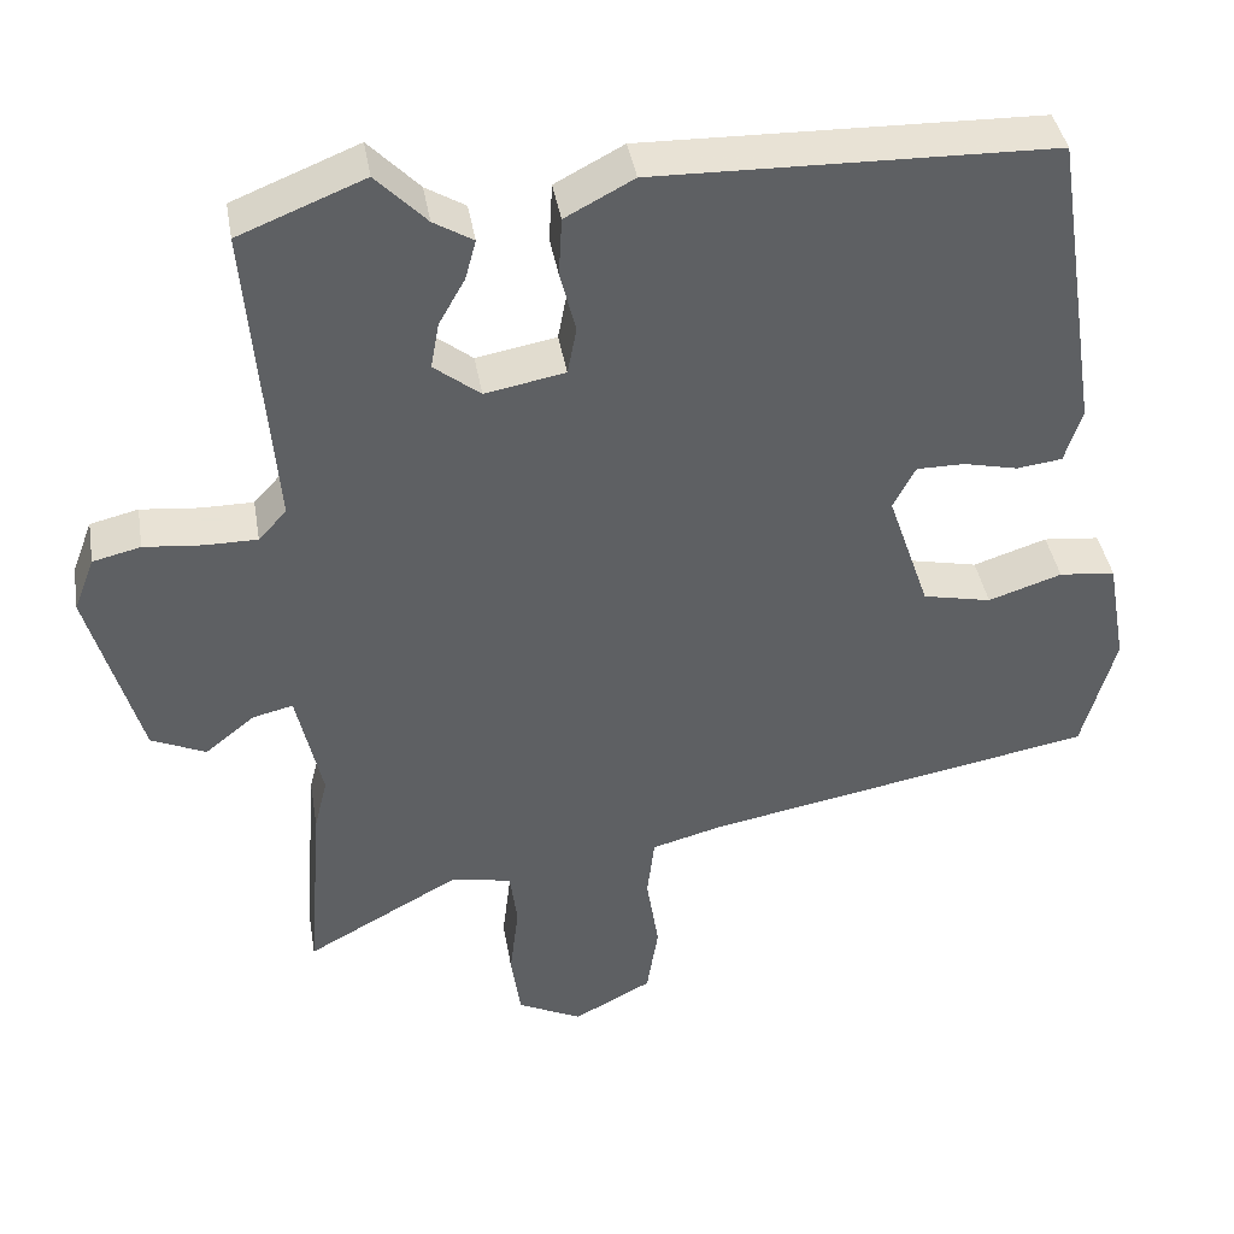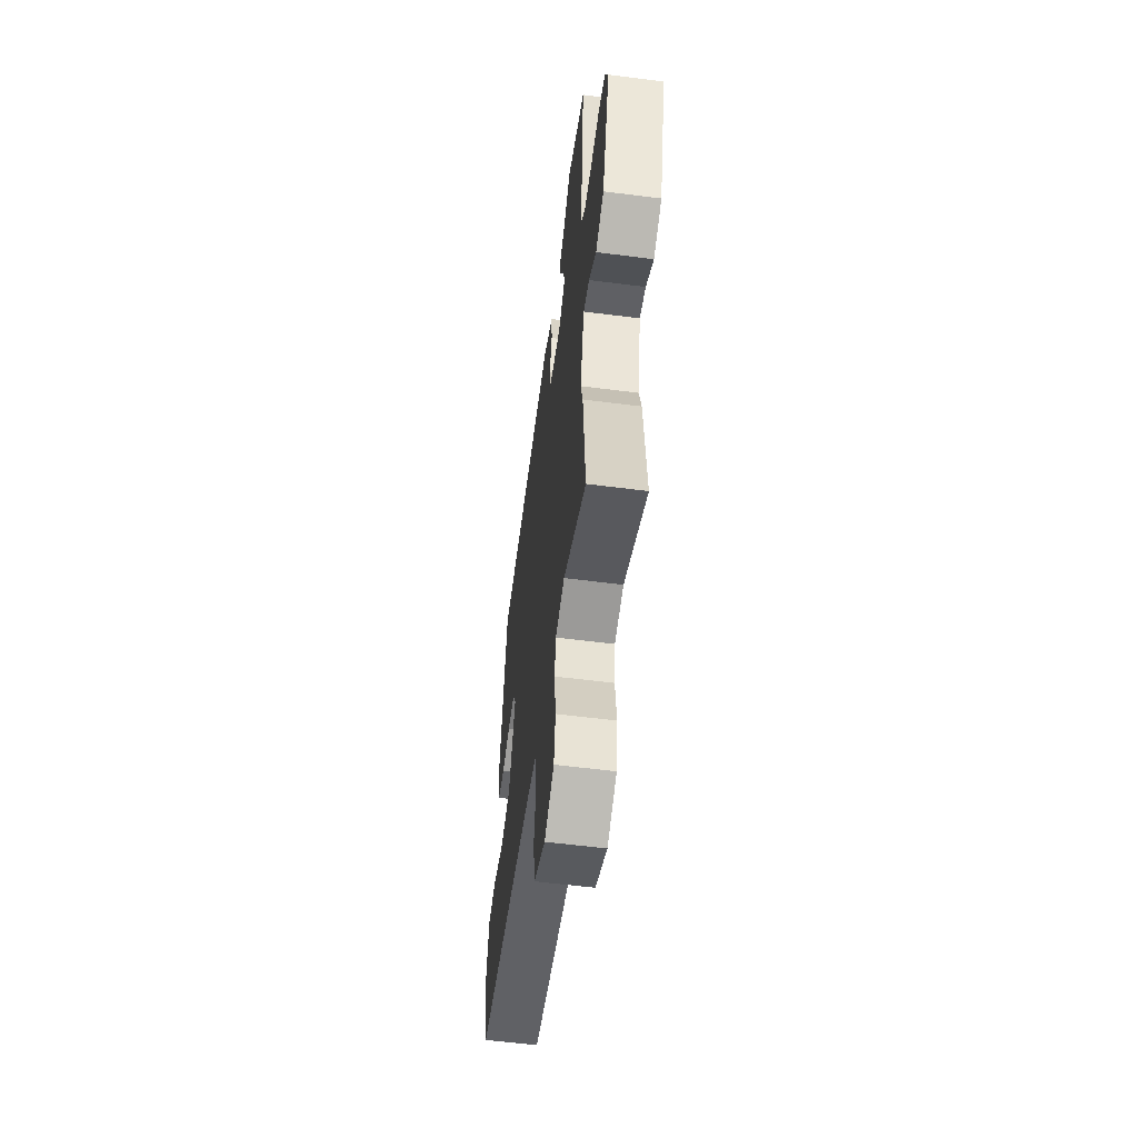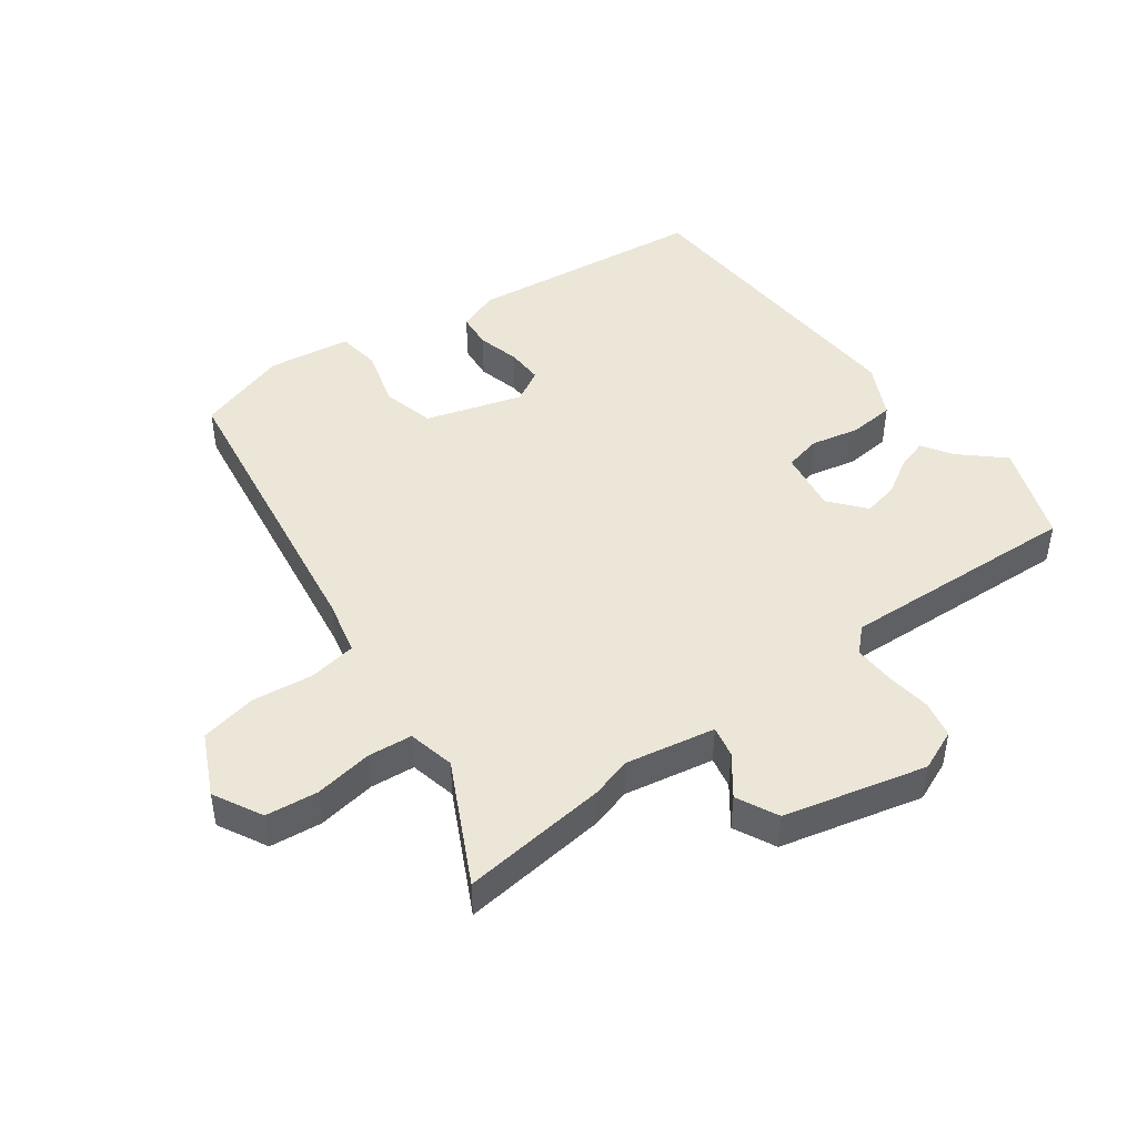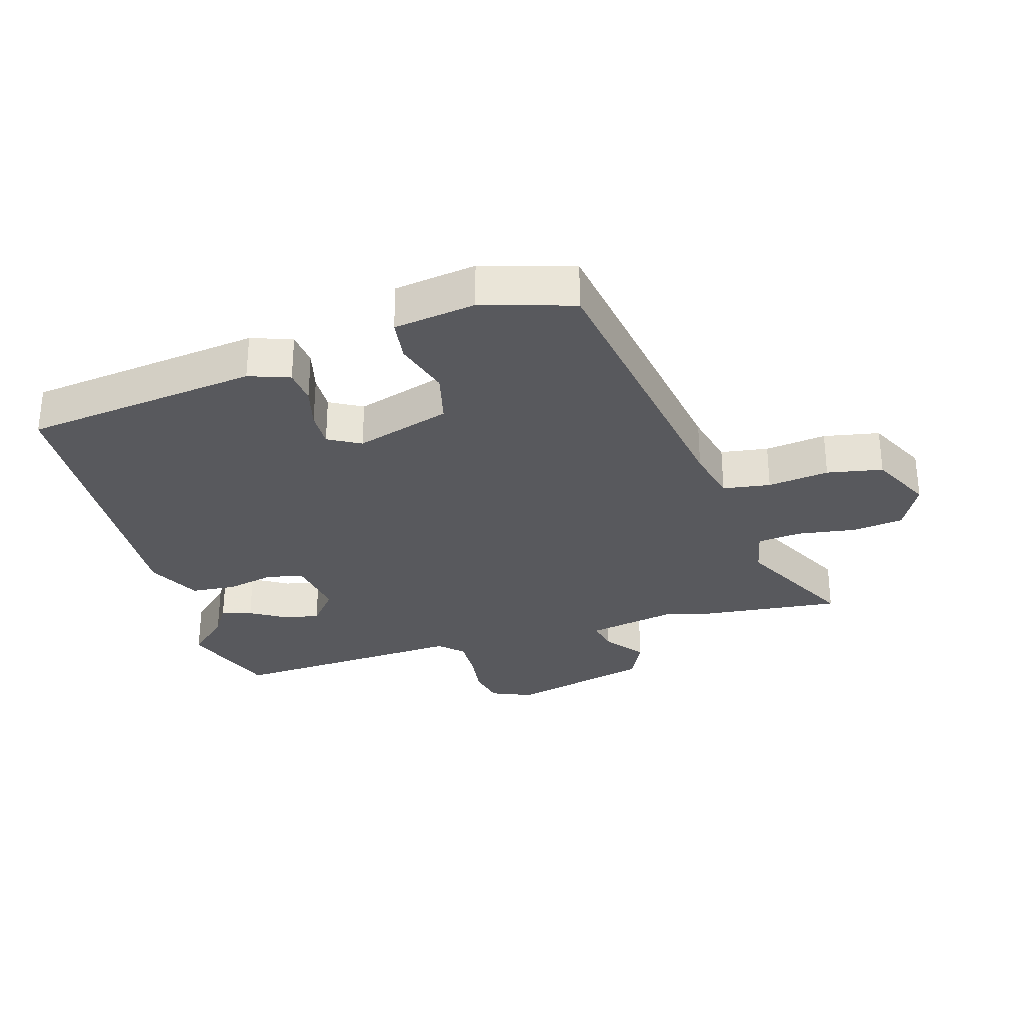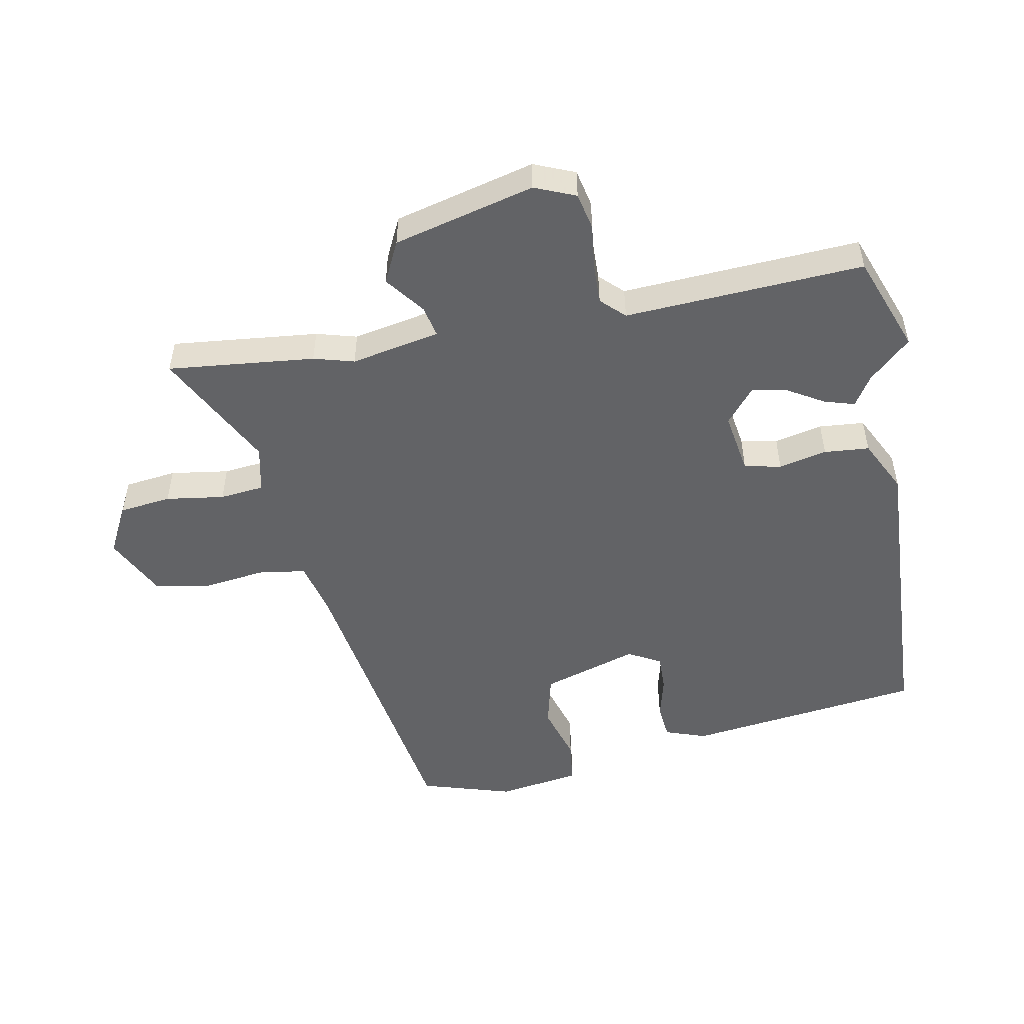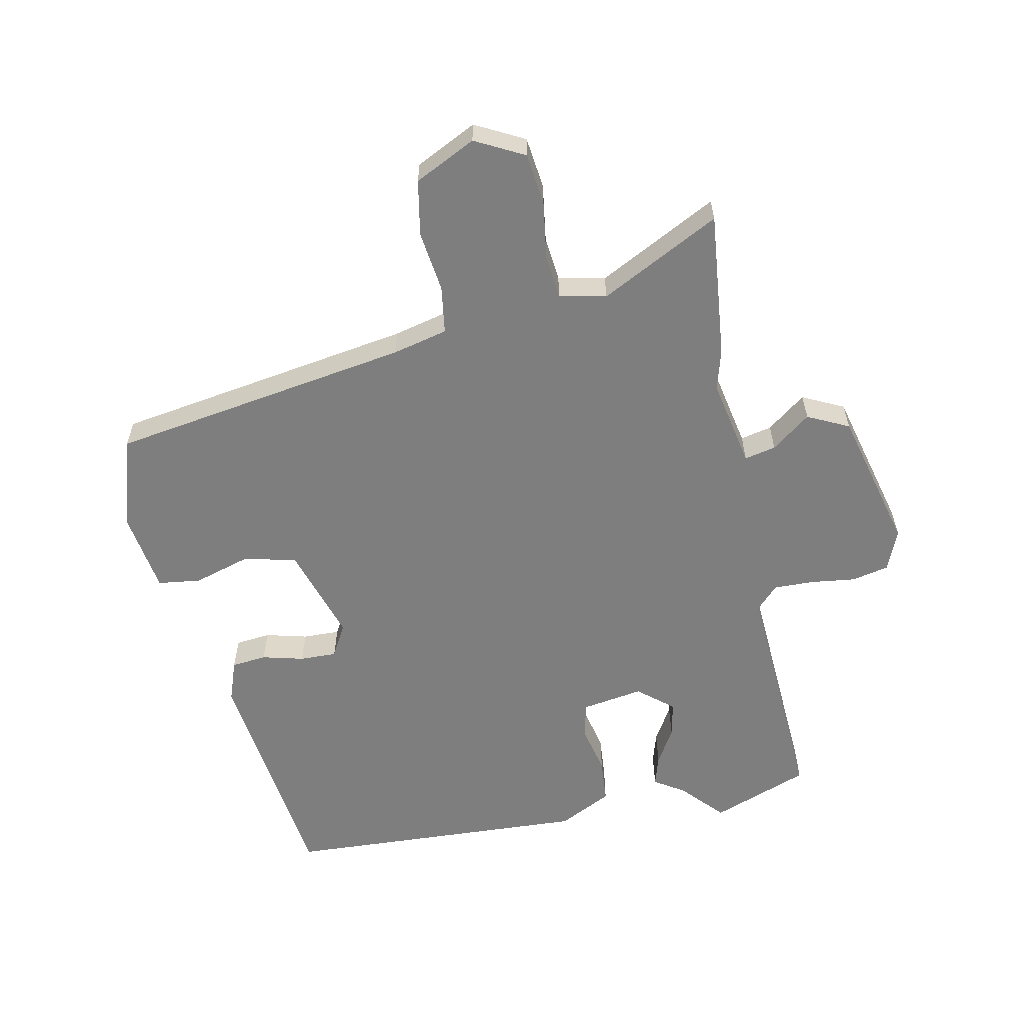
<metadata>
{"format":"obj","ext":"obj","renderer":"f3d","projection":"perspective","resolution":1024,"background":"white","views":[{"elev":40.6,"azim":-9.6,"up":"+Z"},{"elev":-58.5,"azim":-97.5,"up":"+Z"},{"elev":46.1,"azim":-128.3,"up":"+Y"},{"elev":-30.2,"azim":104.9,"up":"+Y"},{"elev":-50.9,"azim":-80.7,"up":"+Y"},{"elev":-59.5,"azim":-169.9,"up":"+Y"}]}
</metadata>
<code>
v -0.509 0.07 -0.616
v -0.491 0.07 -0.385
v -0.475 0.07 -0.321
v -0.506 0.07 -0.182
v -0.555 0.07 -0.194
v -0.615 0.07 -0.242
v -0.681 0.07 -0.212
v -0.743 0.07 0.008
v -0.718 0.07 0.073
v -0.66 0.07 0.087
v -0.589 0.07 0.08
v -0.526 0.07 0.08
v -0.492 0.07 0.117
v -0.523 0.07 0.491
v -0.371 0.07 0.552
v -0.31 0.07 0.489
v -0.262 0.07 0.46
v -0.275 0.07 0.412
v -0.307 0.07 0.355
v -0.317 0.07 0.299
v -0.261 0.07 0.255
v -0.164 0.07 0.273
v -0.153 0.07 0.331
v -0.172 0.07 0.406
v -0.168 0.07 0.477
v -0.085 0.07 0.521
v 0.396 0.07 0.509
v 0.453 0.07 0.139
v 0.432 0.07 0.074
v 0.377 0.07 0.067
v 0.311 0.07 0.082
v 0.253 0.07 0.082
v 0.226 0.07 0.03
v 0.277 0.07 -0.119
v 0.36 0.07 -0.137
v 0.449 0.07 -0.108
v 0.517 0.07 -0.115
v 0.54 0.07 -0.244
v 0.5 0.07 -0.389
v 0.028 0.07 -0.476
v -0.058 0.07 -0.499
v -0.067 0.07 -0.574
v -0.052 0.07 -0.67
v -0.066 0.07 -0.758
v -0.161 0.07 -0.808
v -0.239 0.07 -0.77
v -0.251 0.07 -0.689
v -0.24 0.07 -0.597
v -0.249 0.07 -0.528
v -0.323 0.07 -0.514
v -0.509 0 -0.616
v -0.491 0 -0.385
v -0.475 0 -0.321
v -0.506 0 -0.182
v -0.555 0 -0.194
v -0.615 0 -0.242
v -0.681 0 -0.212
v -0.743 0 0.008
v -0.718 0 0.073
v -0.66 0 0.087
v -0.589 0 0.08
v -0.526 0 0.08
v -0.492 0 0.117
v -0.523 0 0.491
v -0.371 0 0.552
v -0.31 0 0.489
v -0.262 0 0.46
v -0.275 0 0.412
v -0.307 0 0.355
v -0.317 0 0.299
v -0.261 0 0.255
v -0.164 0 0.273
v -0.153 0 0.331
v -0.172 0 0.406
v -0.168 0 0.477
v -0.085 0 0.521
v 0.396 0 0.509
v 0.453 0 0.139
v 0.432 0 0.074
v 0.377 0 0.067
v 0.311 0 0.082
v 0.253 0 0.082
v 0.226 0 0.03
v 0.277 0 -0.119
v 0.36 0 -0.137
v 0.449 0 -0.108
v 0.517 0 -0.115
v 0.54 0 -0.244
v 0.5 0 -0.389
v 0.028 0 -0.476
v -0.058 0 -0.499
v -0.067 0 -0.574
v -0.052 0 -0.67
v -0.066 0 -0.758
v -0.161 0 -0.808
v -0.239 0 -0.77
v -0.251 0 -0.689
v -0.24 0 -0.597
v -0.249 0 -0.528
v -0.323 0 -0.514
f 46 47 48
f 45 46 48
f 44 45 48
f 43 44 48
f 42 43 48
f 41 42 48 49
f 40 41 49 50
f 39 40 50
f 38 39 50
f 37 38 50
f 36 37 50
f 35 36 50
f 29 30 31
f 28 29 31
f 27 28 31
f 26 27 31
f 25 26 31
f 24 25 31
f 23 24 31
f 22 23 31 32
f 21 22 32 33
f 16 17 18 19
f 16 19 20
f 15 16 20
f 14 15 20
f 13 14 20
f 12 13 20 21
f 9 10 11
f 8 9 11
f 7 8 11
f 6 7 11
f 5 6 11
f 4 5 11 12
f 21 33 34
f 12 21 34
f 4 12 34
f 3 4 34
f 34 35 50
f 3 34 50
f 2 3 50
f 1 2 50
f 98 97 96
f 98 96 95
f 98 95 94
f 98 94 93
f 98 93 92
f 99 98 92 91
f 100 99 91 90
f 100 90 89
f 100 89 88
f 100 88 87
f 100 87 86
f 100 86 85
f 81 80 79
f 81 79 78
f 81 78 77
f 81 77 76
f 81 76 75
f 81 75 74
f 81 74 73
f 82 81 73 72
f 83 82 72 71
f 69 68 67 66
f 70 69 66
f 70 66 65
f 70 65 64
f 70 64 63
f 71 70 63 62
f 61 60 59
f 61 59 58
f 61 58 57
f 61 57 56
f 61 56 55
f 62 61 55 54
f 84 83 71
f 84 71 62
f 84 62 54
f 84 54 53
f 100 85 84
f 100 84 53
f 100 53 52
f 100 52 51
f 1 51 52 2
f 2 52 53 3
f 3 53 54 4
f 4 54 55 5
f 5 55 56 6
f 6 56 57 7
f 7 57 58 8
f 8 58 59 9
f 9 59 60 10
f 10 60 61 11
f 11 61 62 12
f 12 62 63 13
f 13 63 64 14
f 14 64 65 15
f 15 65 66 16
f 16 66 67 17
f 17 67 68 18
f 18 68 69 19
f 19 69 70 20
f 20 70 71 21
f 21 71 72 22
f 22 72 73 23
f 23 73 74 24
f 24 74 75 25
f 25 75 76 26
f 26 76 77 27
f 27 77 78 28
f 28 78 79 29
f 29 79 80 30
f 30 80 81 31
f 31 81 82 32
f 32 82 83 33
f 33 83 84 34
f 34 84 85 35
f 35 85 86 36
f 36 86 87 37
f 37 87 88 38
f 38 88 89 39
f 39 89 90 40
f 40 90 91 41
f 41 91 92 42
f 42 92 93 43
f 43 93 94 44
f 44 94 95 45
f 45 95 96 46
f 46 96 97 47
f 47 97 98 48
f 48 98 99 49
f 49 99 100 50
f 50 100 51 1

</code>
